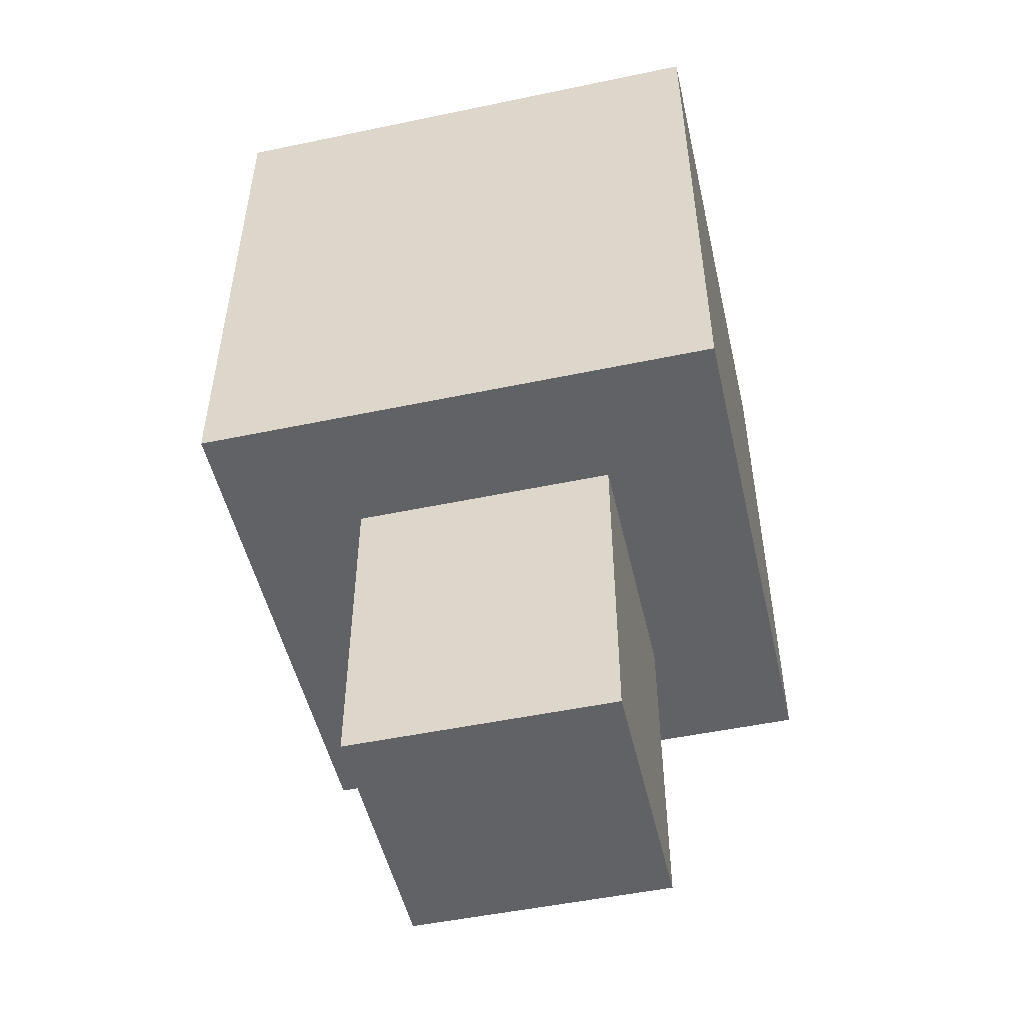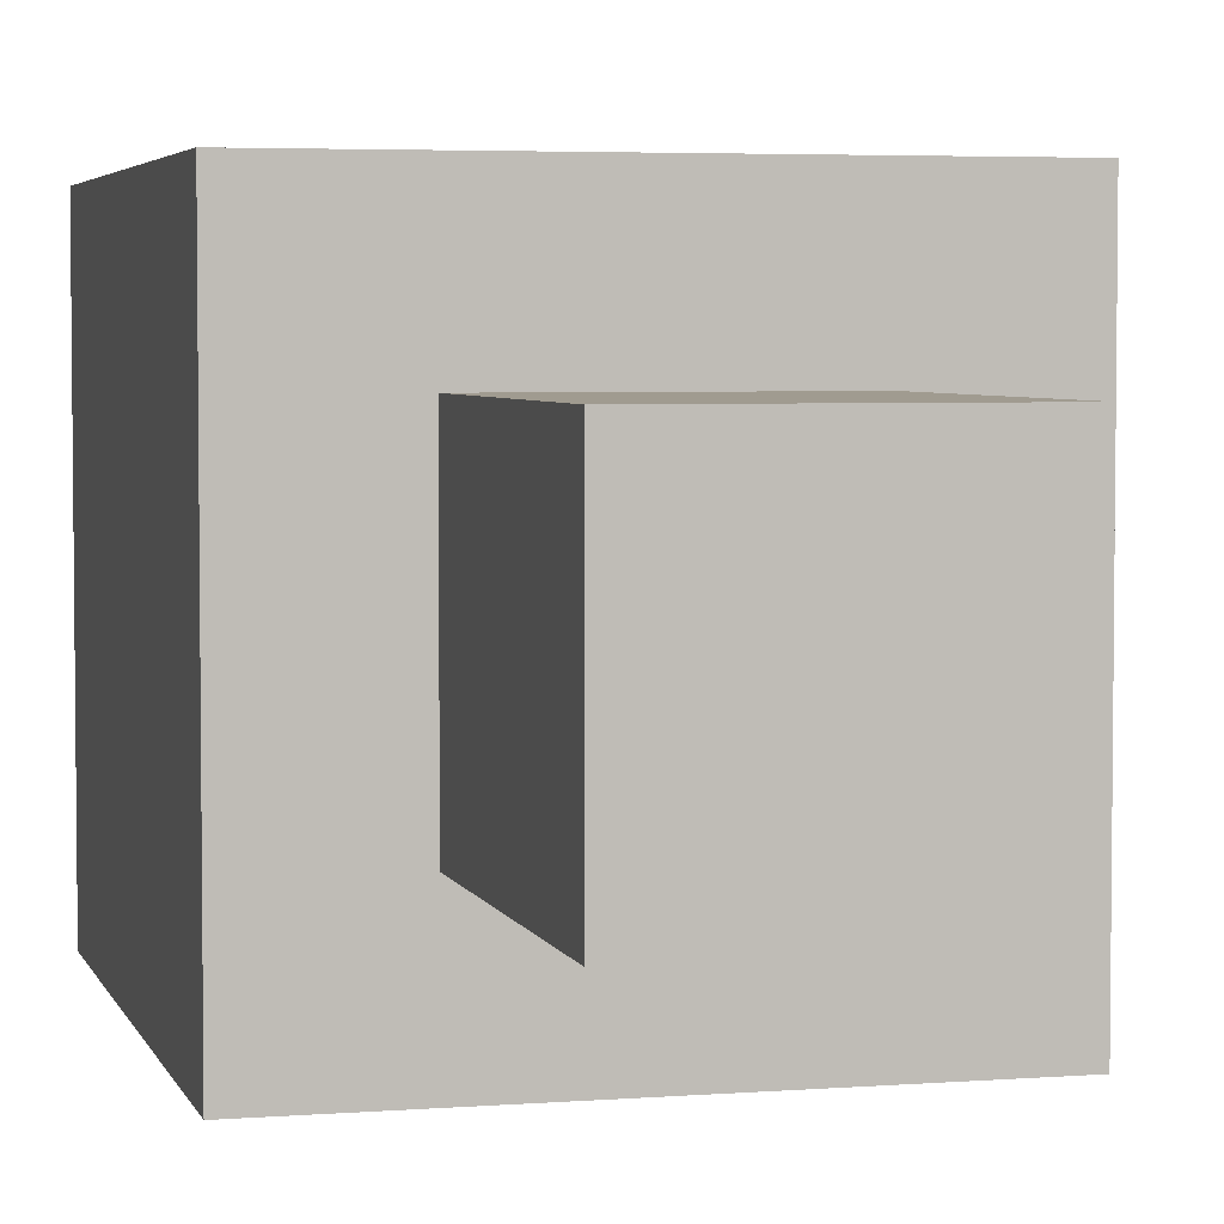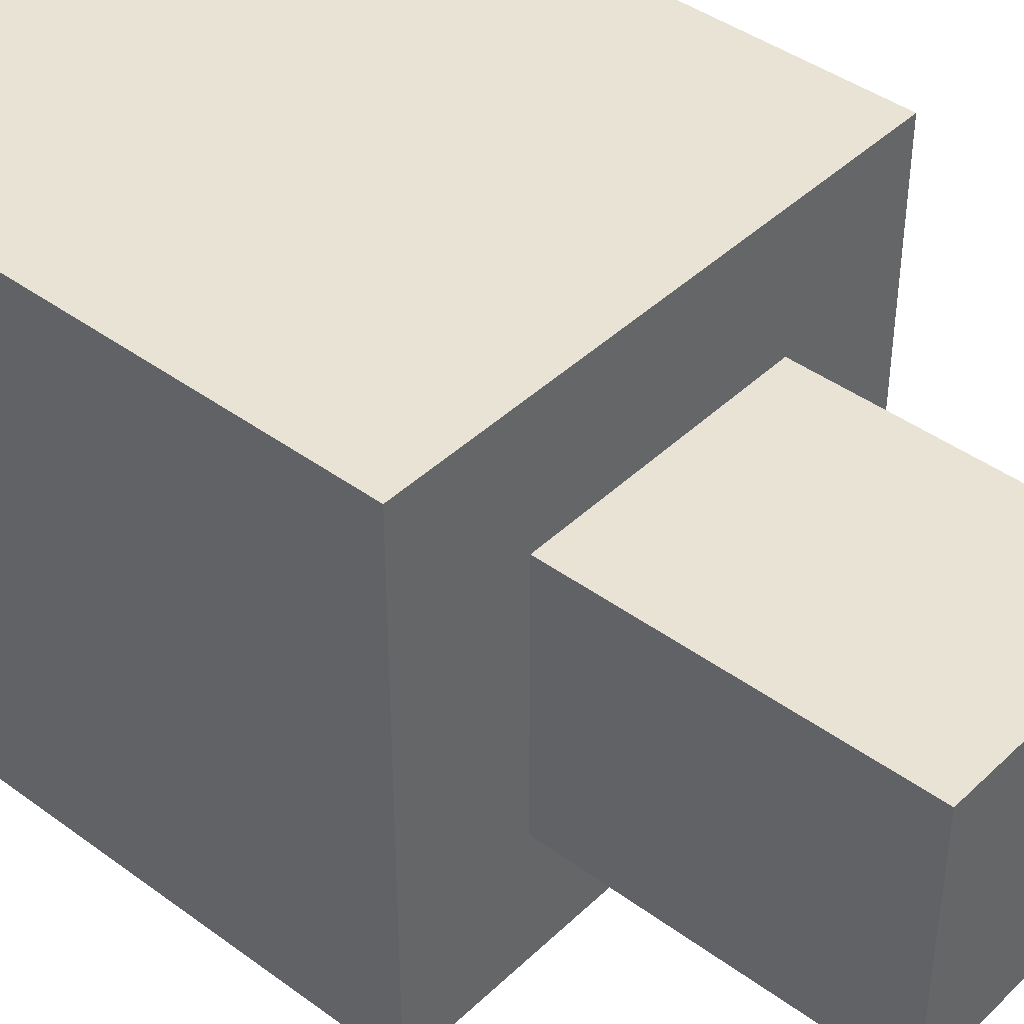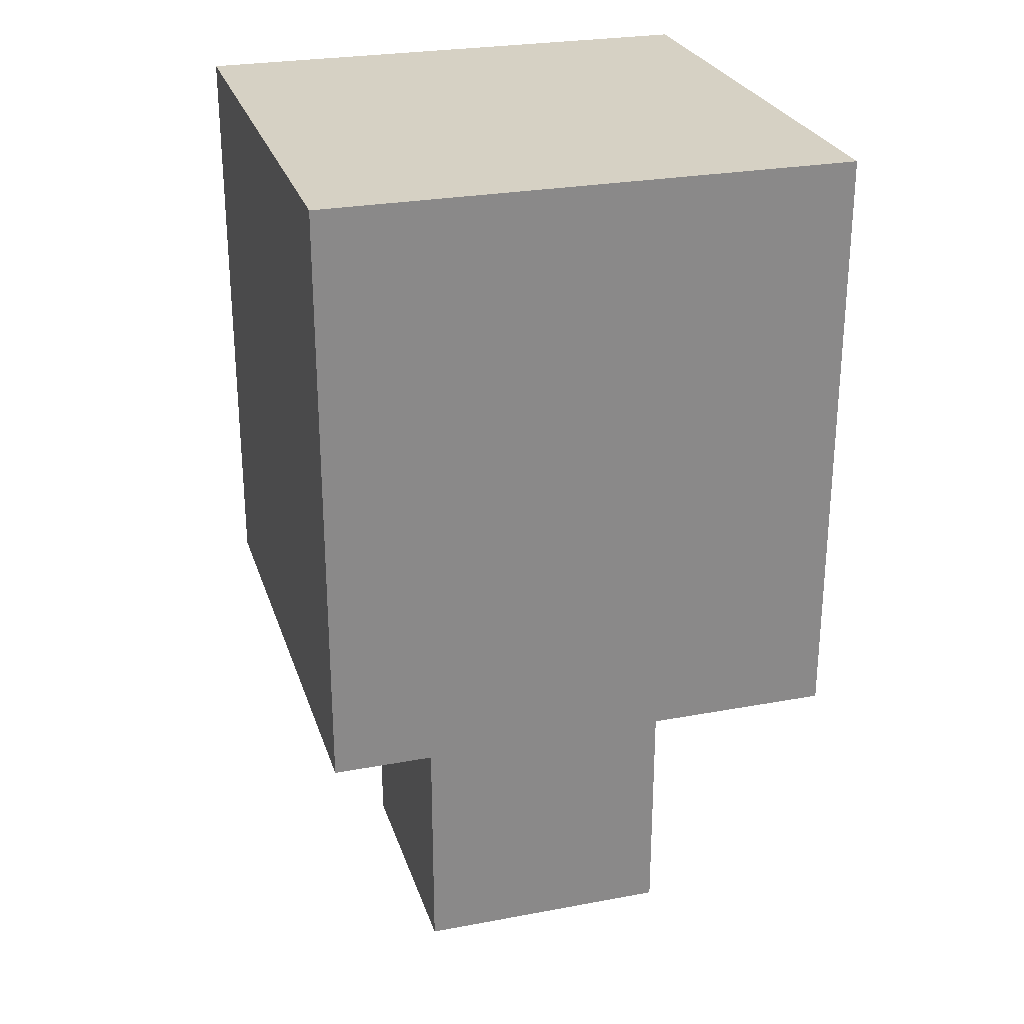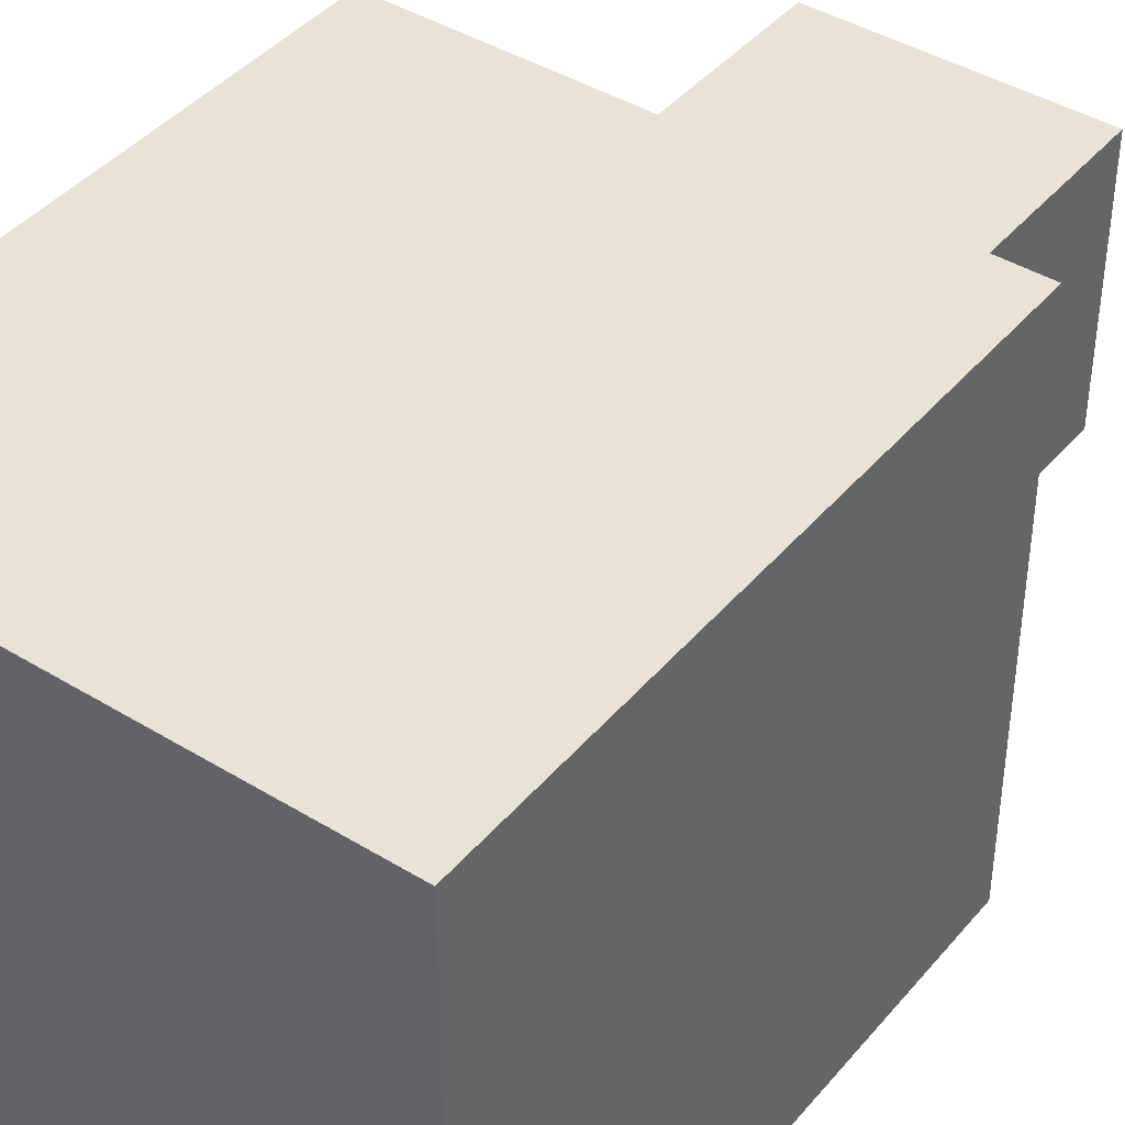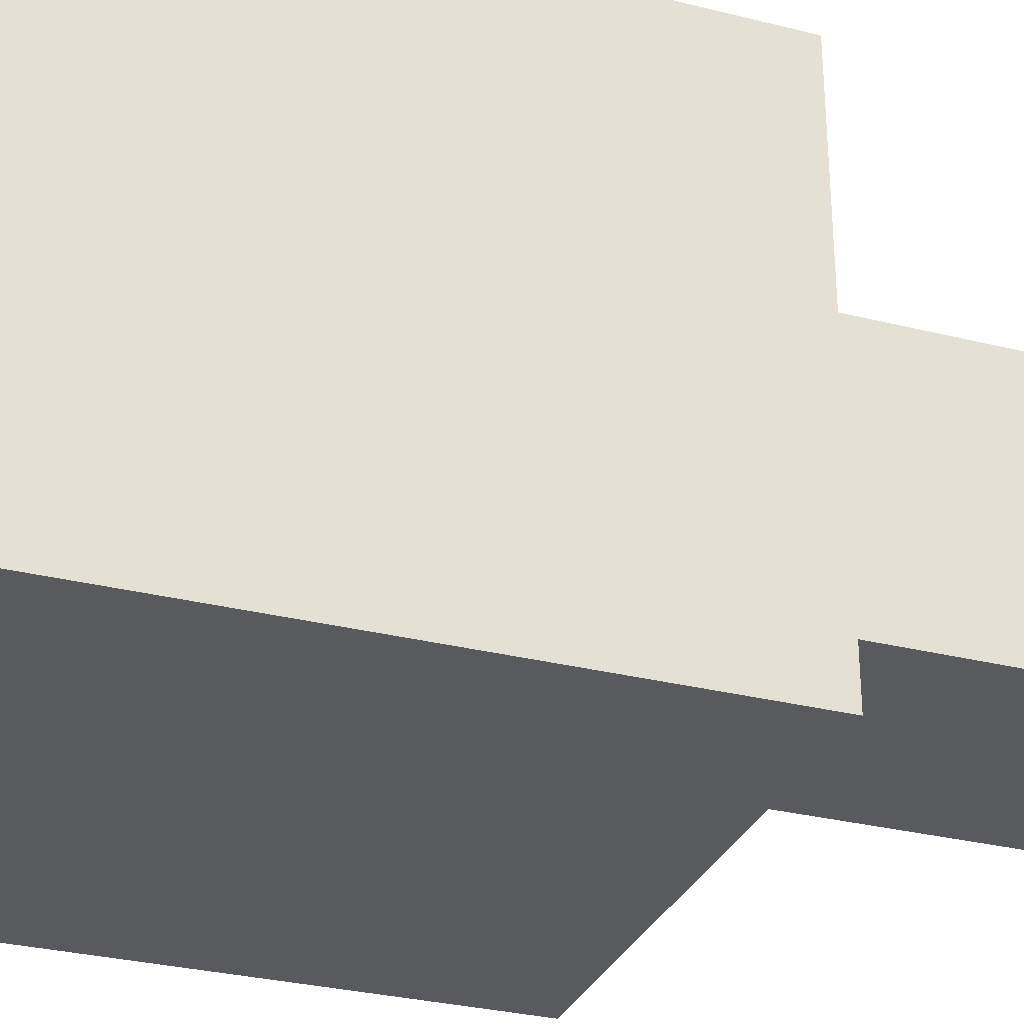
<metadata>
{"format":"obj","ext":"obj","renderer":"f3d","projection":"perspective","resolution":1024,"background":"white","views":[{"elev":-50.6,"azim":-77.1,"up":"+Y"},{"elev":4.2,"azim":-14.4,"up":"+Z"},{"elev":42.1,"azim":-48.6,"up":"+Z"},{"elev":26.6,"azim":-106.3,"up":"+Y"},{"elev":41.9,"azim":-143.6,"up":"+Z"},{"elev":-30.5,"azim":-110.0,"up":"+Z"}]}
</metadata>
<code>
o
v -0.4 0.5 0.1
v -0.4 0.5 -0.7
v -0.4 1.4 0.1
v -0.4 1.4 -0.7
v -0.2 0 -0.1
v -0.2 0 -0.5
v -0.2 0.5 -0.1
v -0.2 0.5 -0.5
v 0.2 0 -0.1
v 0.2 0 -0.5
v 0.2 0.5 -0.1
v 0.2 0.5 -0.5
v 0.4 0.5 0.1
v 0.4 0.5 -0.7
v 0.4 1.4 0.1
v 0.4 1.4 -0.7
v -0.4 0.5 0.1
v -0.4 1.4 0.1
v 0.4 0.5 0.1
v 0.4 1.4 0.1
v -0.2 0 -0.1
v -0.2 0.5 -0.1
v 0.2 0 -0.1
v 0.2 0.5 -0.1
v -0.2 0 -0.5
v -0.2 0.5 -0.5
v 0.2 0 -0.5
v 0.2 0.5 -0.5
v -0.4 0.5 -0.7
v -0.4 1.4 -0.7
v 0.4 0.5 -0.7
v 0.4 1.4 -0.7
v -0.2 0 -0.1
v 0.2 0 -0.1
v -0.2 0 -0.5
v 0.2 0 -0.5
v -0.4 0.5 0.1
v 0.4 0.5 0.1
v -0.2 0.5 -0.1
v 0.2 0.5 -0.1
v -0.2 0.5 -0.5
v 0.2 0.5 -0.5
v -0.4 0.5 -0.7
v 0.4 0.5 -0.7
v -0.4 1.4 0.1
v 0.4 1.4 0.1
v -0.4 1.4 -0.7
v 0.4 1.4 -0.7
f 3 2 1
f 4 2 3
f 7 6 5
f 8 6 7
f 9 10 11
f 11 10 12
f 13 14 15
f 15 14 16
f 19 18 17
f 20 18 19
f 23 22 21
f 24 22 23
f 25 26 27
f 27 26 28
f 29 30 31
f 31 30 32
f 35 34 33
f 36 34 35
f 39 38 37
f 40 38 39
f 41 39 37
f 42 38 40
f 43 41 37
f 43 42 41
f 44 38 42
f 44 42 43
f 45 46 47
f 47 46 48

</code>
